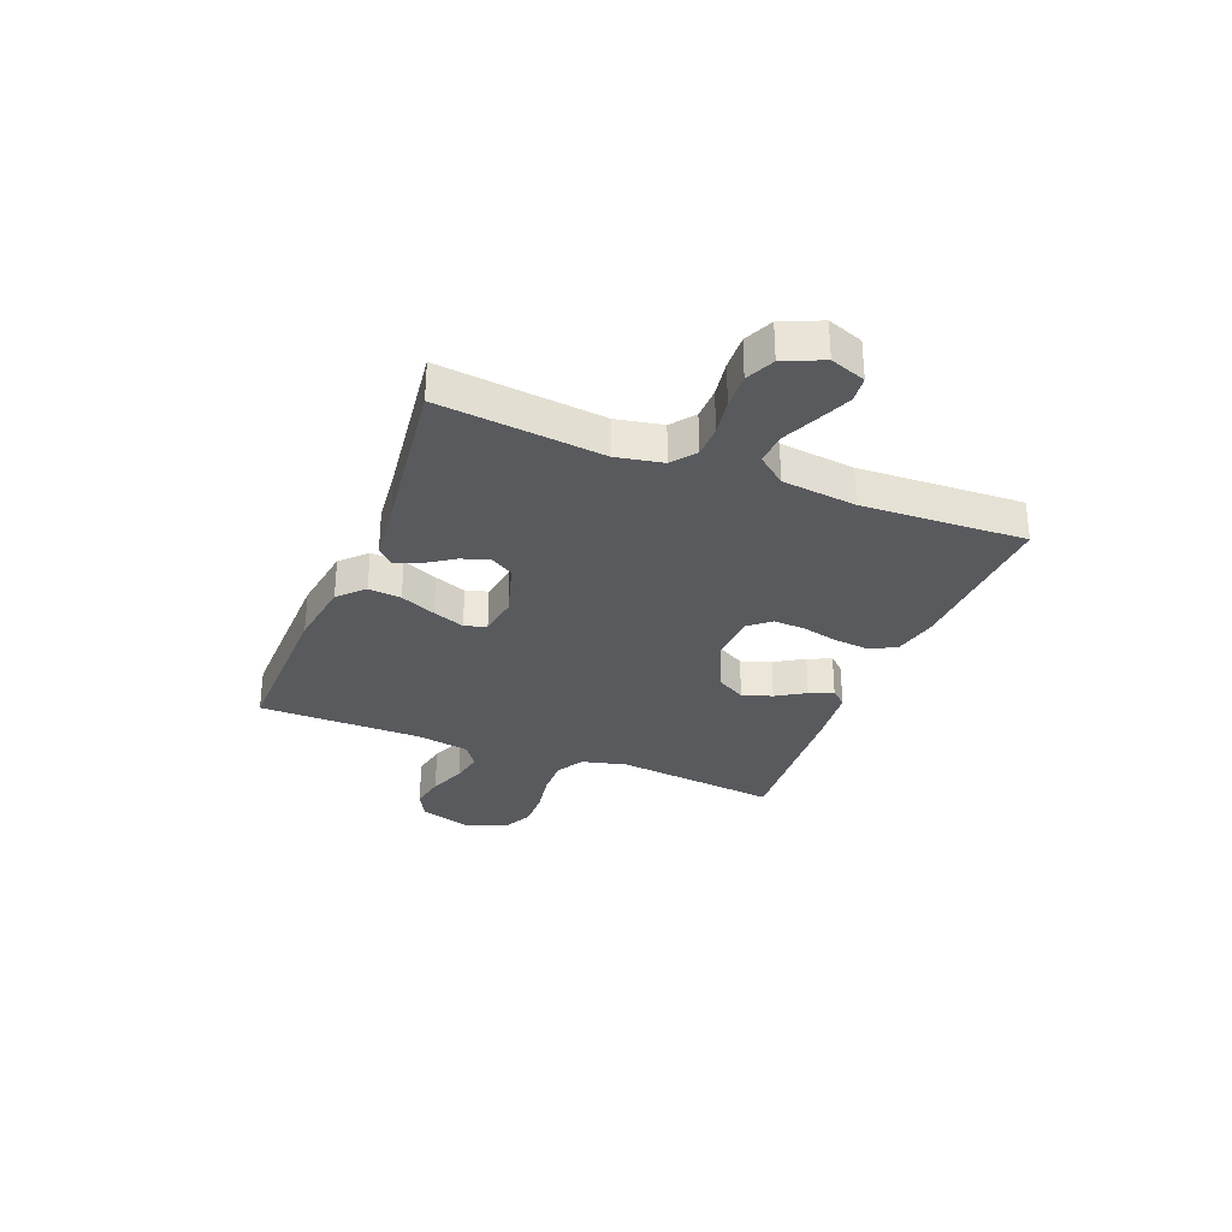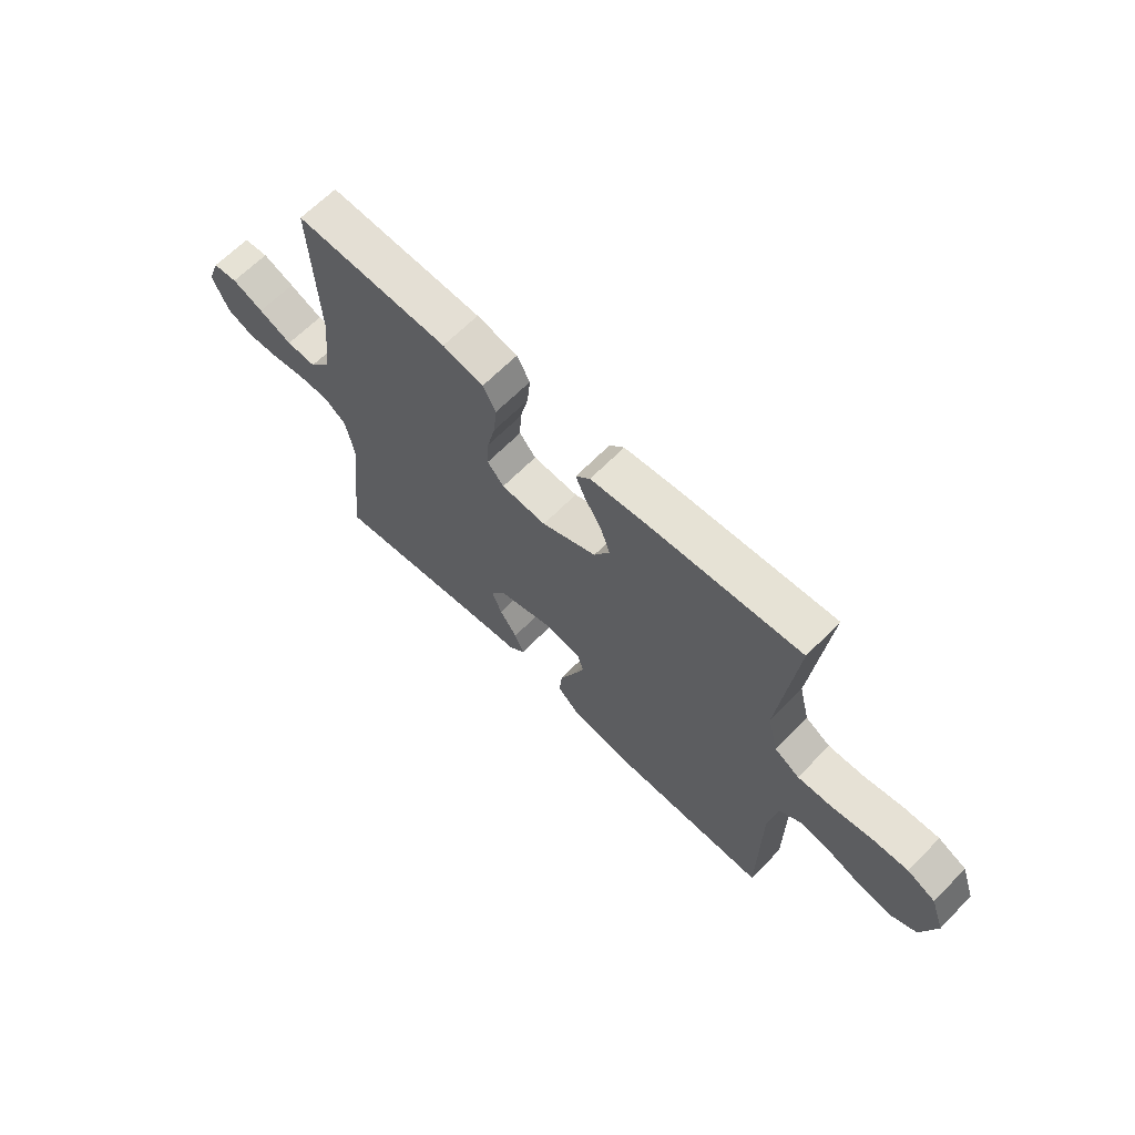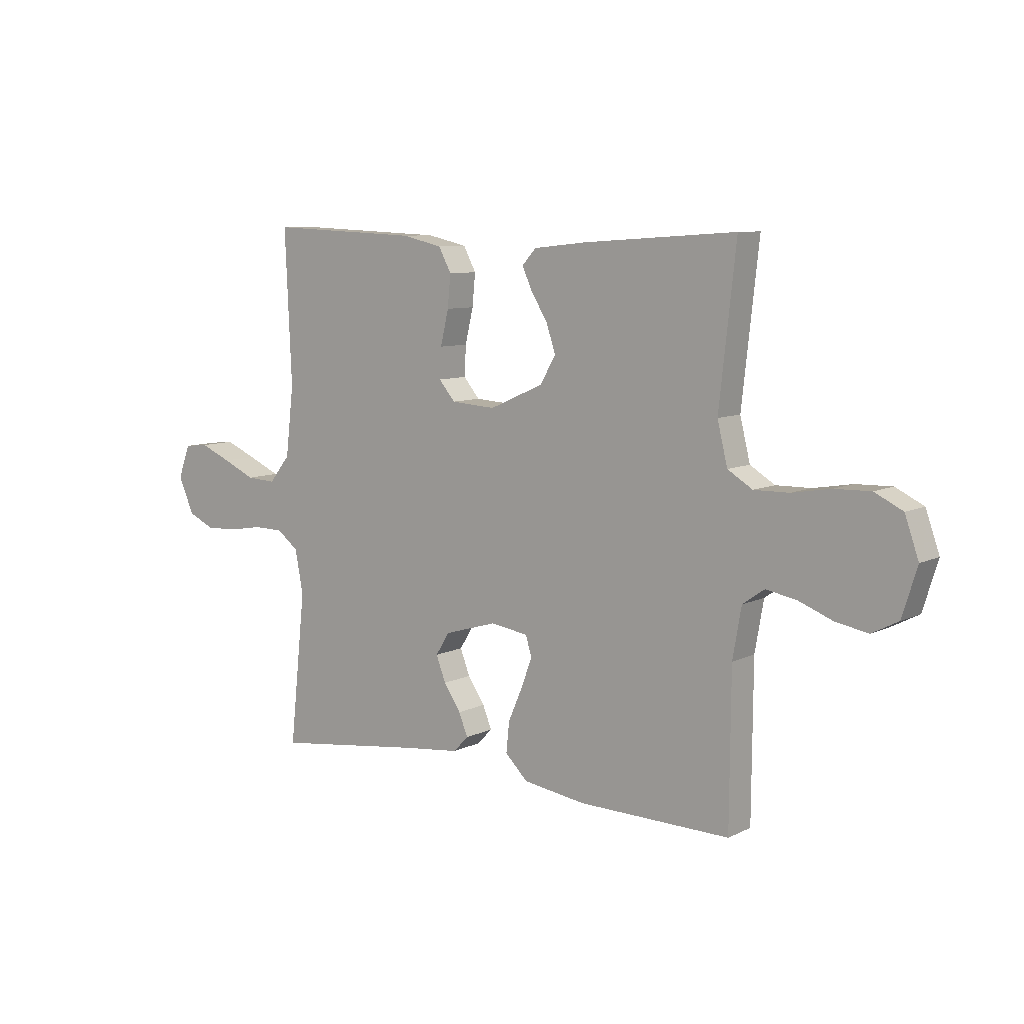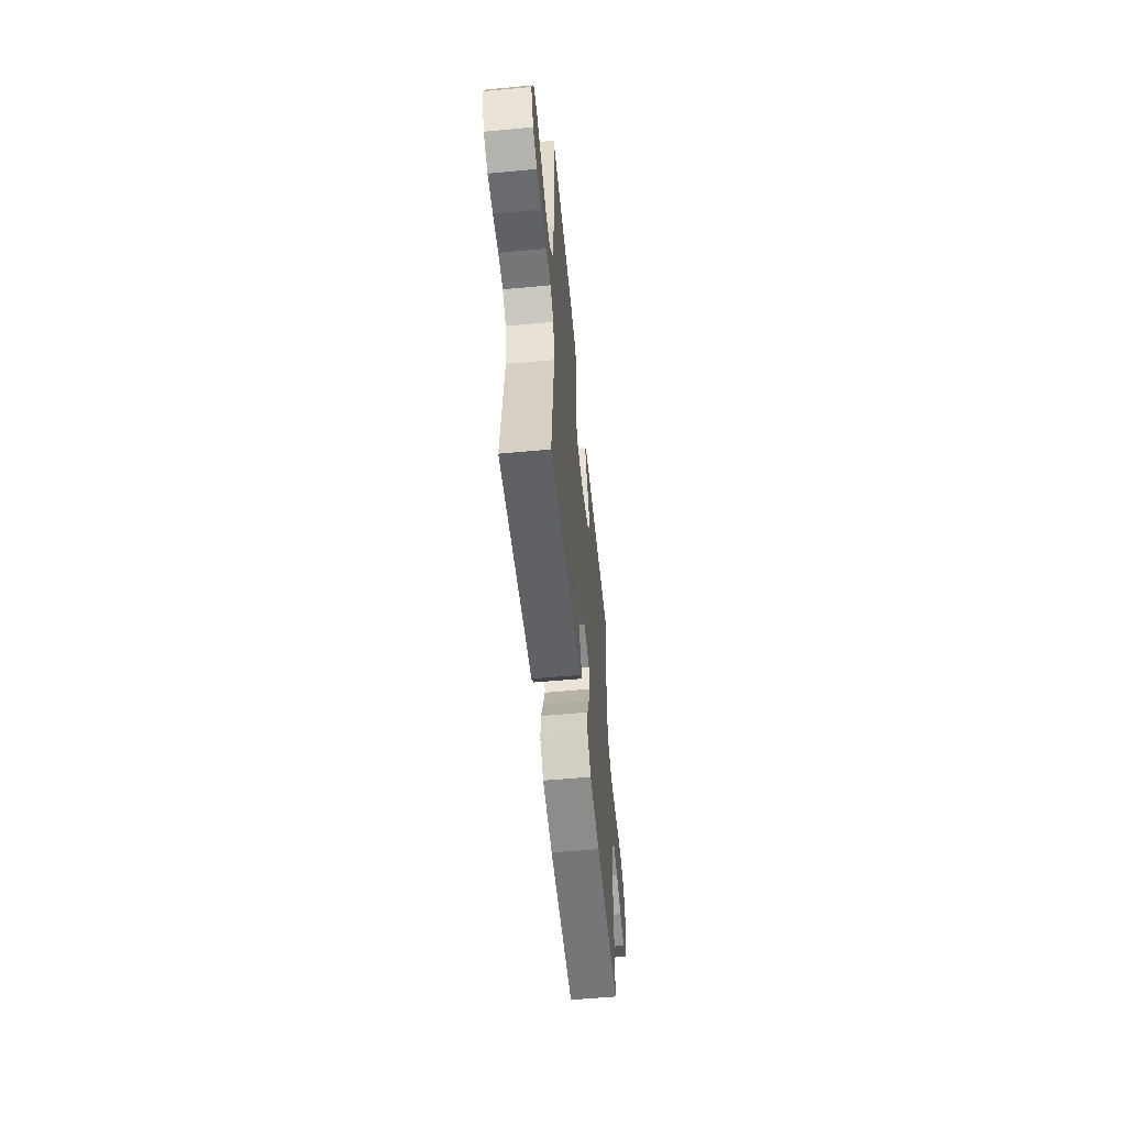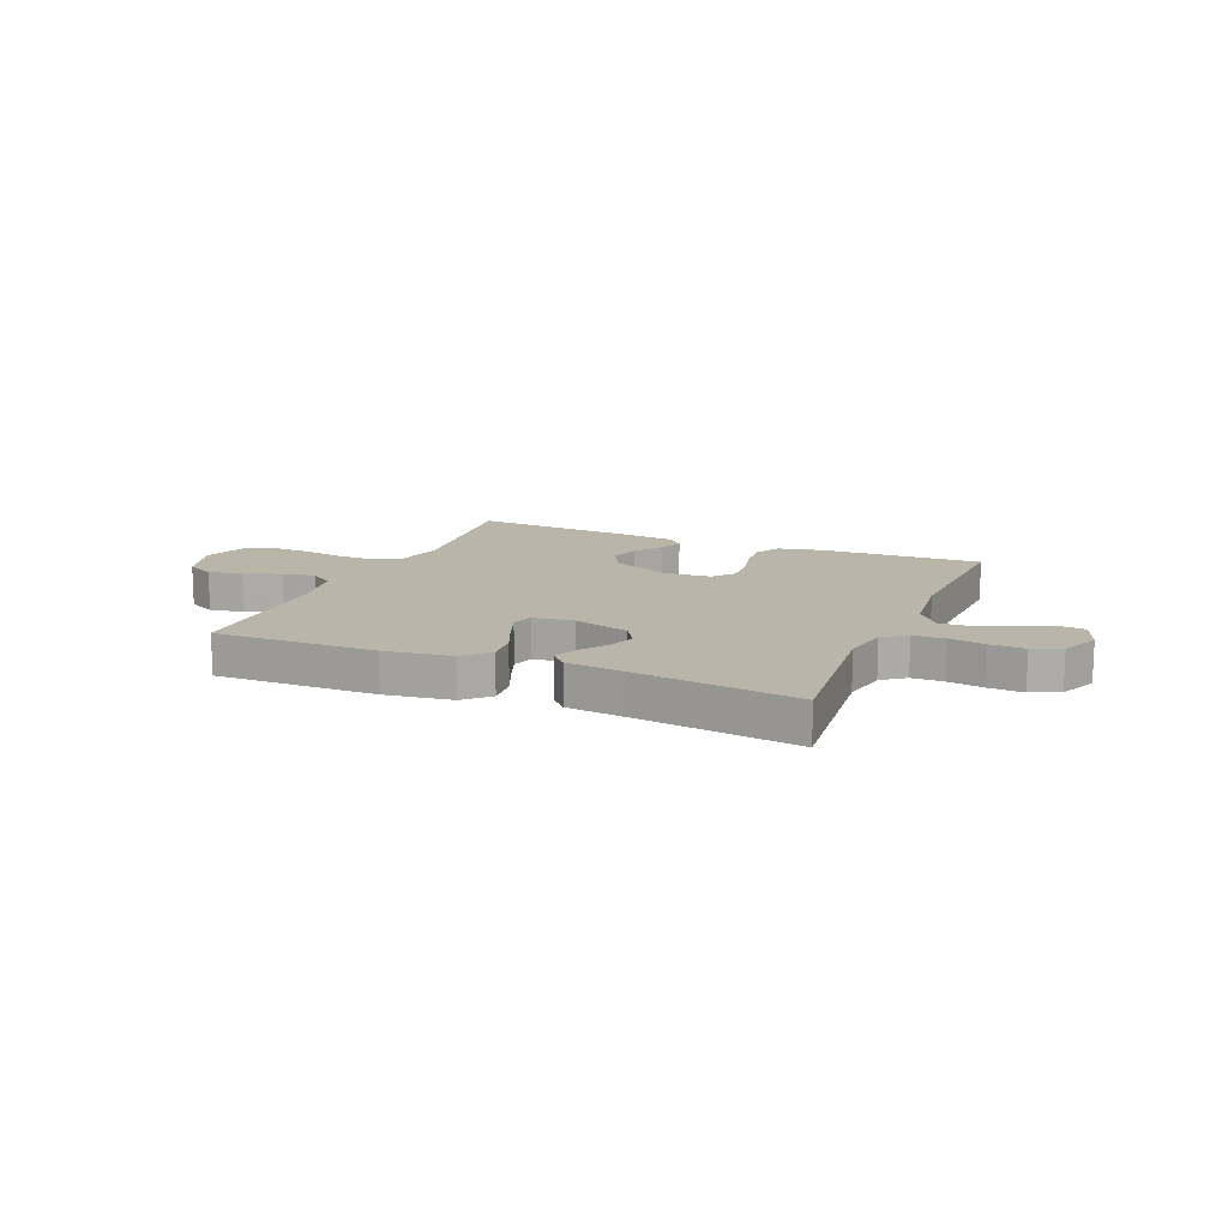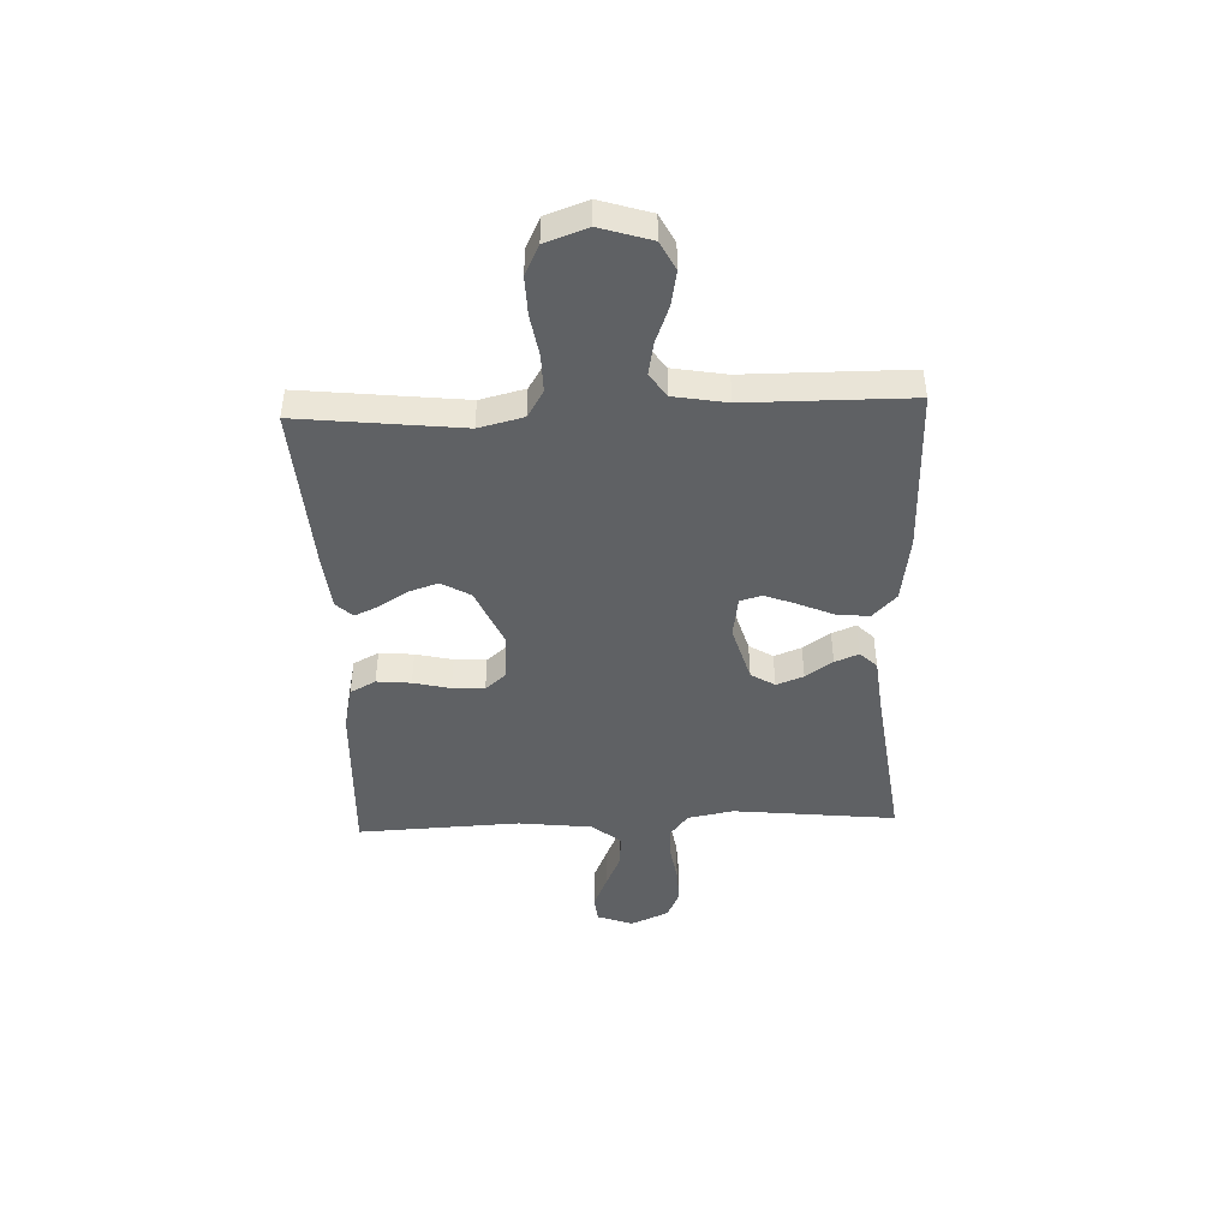
<metadata>
{"format":"obj","ext":"obj","renderer":"f3d","projection":"perspective","resolution":1024,"background":"white","views":[{"elev":-30.7,"azim":-111.6,"up":"+Y"},{"elev":65.1,"azim":44.4,"up":"+Z"},{"elev":8.5,"azim":37.9,"up":"+Z"},{"elev":-56.0,"azim":-84.4,"up":"+Z"},{"elev":13.6,"azim":-157.1,"up":"+Y"},{"elev":-45.4,"azim":92.3,"up":"+Y"}]}
</metadata>
<code>
v 0.5 0.07 0.5
v 0.467 0.07 0.2
v 0.487 0.07 0.118
v 0.536 0.07 0.088
v 0.605 0.07 0.089
v 0.681 0.07 0.102
v 0.752 0.07 0.104
v 0.807 0.07 0.077
v 0.834 0.07 0
v 0.805 0.07 -0.094
v 0.753 0.07 -0.121
v 0.689 0.07 -0.109
v 0.622 0.07 -0.083
v 0.562 0.07 -0.072
v 0.519 0.07 -0.102
v 0.502 0.07 -0.2
v 0.5 0.07 -0.5
v 0.2 0.07 -0.495
v 0.076 0.07 -0.477
v 0.031 0.07 -0.433
v 0.037 0.07 -0.373
v 0.065 0.07 -0.308
v 0.087 0.07 -0.25
v 0.075 0.07 -0.21
v 0 0.07 -0.199
v -0.104 0.07 -0.23
v -0.131 0.07 -0.274
v -0.112 0.07 -0.324
v -0.078 0.07 -0.374
v -0.06 0.07 -0.418
v -0.09 0.07 -0.449
v -0.2 0.07 -0.461
v -0.5 0.07 -0.5
v -0.468 0.07 -0.2
v -0.484 0.07 -0.115
v -0.527 0.07 -0.082
v -0.586 0.07 -0.081
v -0.653 0.07 -0.092
v -0.717 0.07 -0.095
v -0.77 0.07 -0.071
v -0.801 0.07 0
v -0.777 0.07 0.065
v -0.729 0.07 0.07
v -0.668 0.07 0.044
v -0.603 0.07 0.015
v -0.545 0.07 0.012
v -0.503 0.07 0.064
v -0.487 0.07 0.2
v -0.5 0.07 0.5
v -0.2 0.07 0.487
v -0.12 0.07 0.469
v -0.095 0.07 0.422
v -0.101 0.07 0.359
v -0.117 0.07 0.291
v -0.12 0.07 0.232
v -0.088 0.07 0.194
v 0 0.07 0.188
v 0.107 0.07 0.235
v 0.137 0.07 0.288
v 0.119 0.07 0.343
v 0.086 0.07 0.396
v 0.067 0.07 0.439
v 0.095 0.07 0.469
v 0.2 0.07 0.48
v 0.5 0 0.5
v 0.467 0 0.2
v 0.487 0 0.118
v 0.536 0 0.088
v 0.605 0 0.089
v 0.681 0 0.102
v 0.752 0 0.104
v 0.807 0 0.077
v 0.834 0 0
v 0.805 0 -0.094
v 0.753 0 -0.121
v 0.689 0 -0.109
v 0.622 0 -0.083
v 0.562 0 -0.072
v 0.519 0 -0.102
v 0.502 0 -0.2
v 0.5 0 -0.5
v 0.2 0 -0.495
v 0.076 0 -0.477
v 0.031 0 -0.433
v 0.037 0 -0.373
v 0.065 0 -0.308
v 0.087 0 -0.25
v 0.075 0 -0.21
v 0 0 -0.199
v -0.104 0 -0.23
v -0.131 0 -0.274
v -0.112 0 -0.324
v -0.078 0 -0.374
v -0.06 0 -0.418
v -0.09 0 -0.449
v -0.2 0 -0.461
v -0.5 0 -0.5
v -0.468 0 -0.2
v -0.484 0 -0.115
v -0.527 0 -0.082
v -0.586 0 -0.081
v -0.653 0 -0.092
v -0.717 0 -0.095
v -0.77 0 -0.071
v -0.801 0 0
v -0.777 0 0.065
v -0.729 0 0.07
v -0.668 0 0.044
v -0.603 0 0.015
v -0.545 0 0.012
v -0.503 0 0.064
v -0.487 0 0.2
v -0.5 0 0.5
v -0.2 0 0.487
v -0.12 0 0.469
v -0.095 0 0.422
v -0.101 0 0.359
v -0.117 0 0.291
v -0.12 0 0.232
v -0.088 0 0.194
v 0 0 0.188
v 0.107 0 0.235
v 0.137 0 0.288
v 0.119 0 0.343
v 0.086 0 0.396
v 0.067 0 0.439
v 0.095 0 0.469
v 0.2 0 0.48
f 64 1 2
f 63 64 2
f 62 63 2
f 61 62 2
f 60 61 2
f 59 60 2 3
f 58 59 3 4
f 57 58 4
f 56 57 4
f 52 53 54
f 51 52 54
f 50 51 54
f 49 50 54
f 48 49 54
f 47 48 54 55
f 46 47 55 56
f 43 44 45
f 42 43 45
f 41 42 45
f 40 41 45
f 39 40 45
f 38 39 45
f 37 38 45
f 36 37 45 46
f 46 56 4
f 36 46 4
f 35 36 4
f 32 33 34
f 32 34 35
f 31 32 35
f 30 31 35
f 29 30 35
f 28 29 35
f 20 21 22
f 19 20 22
f 18 19 22
f 17 18 22
f 16 17 22
f 15 16 22 23
f 14 15 23 24
f 11 12 13
f 10 11 13
f 9 10 13
f 8 9 13
f 7 8 13
f 6 7 13
f 5 6 13
f 5 13 14
f 14 24 25
f 5 14 25
f 4 5 25
f 27 28 35
f 26 27 35
f 4 25 26 35
f 66 65 128
f 66 128 127
f 66 127 126
f 66 126 125
f 66 125 124
f 67 66 124 123
f 68 67 123 122
f 68 122 121
f 68 121 120
f 118 117 116
f 118 116 115
f 118 115 114
f 118 114 113
f 118 113 112
f 119 118 112 111
f 120 119 111 110
f 109 108 107
f 109 107 106
f 109 106 105
f 109 105 104
f 109 104 103
f 109 103 102
f 109 102 101
f 110 109 101 100
f 68 120 110
f 68 110 100
f 68 100 99
f 98 97 96
f 99 98 96
f 99 96 95
f 99 95 94
f 99 94 93
f 99 93 92
f 86 85 84
f 86 84 83
f 86 83 82
f 86 82 81
f 86 81 80
f 87 86 80 79
f 88 87 79 78
f 77 76 75
f 77 75 74
f 77 74 73
f 77 73 72
f 77 72 71
f 77 71 70
f 77 70 69
f 78 77 69
f 89 88 78
f 89 78 69
f 89 69 68
f 99 92 91
f 99 91 90
f 99 90 89 68
f 1 65 66 2
f 2 66 67 3
f 3 67 68 4
f 4 68 69 5
f 5 69 70 6
f 6 70 71 7
f 7 71 72 8
f 8 72 73 9
f 9 73 74 10
f 10 74 75 11
f 11 75 76 12
f 12 76 77 13
f 13 77 78 14
f 14 78 79 15
f 15 79 80 16
f 16 80 81 17
f 17 81 82 18
f 18 82 83 19
f 19 83 84 20
f 20 84 85 21
f 21 85 86 22
f 22 86 87 23
f 23 87 88 24
f 24 88 89 25
f 25 89 90 26
f 26 90 91 27
f 27 91 92 28
f 28 92 93 29
f 29 93 94 30
f 30 94 95 31
f 31 95 96 32
f 32 96 97 33
f 33 97 98 34
f 34 98 99 35
f 35 99 100 36
f 36 100 101 37
f 37 101 102 38
f 38 102 103 39
f 39 103 104 40
f 40 104 105 41
f 41 105 106 42
f 42 106 107 43
f 43 107 108 44
f 44 108 109 45
f 45 109 110 46
f 46 110 111 47
f 47 111 112 48
f 48 112 113 49
f 49 113 114 50
f 50 114 115 51
f 51 115 116 52
f 52 116 117 53
f 53 117 118 54
f 54 118 119 55
f 55 119 120 56
f 56 120 121 57
f 57 121 122 58
f 58 122 123 59
f 59 123 124 60
f 60 124 125 61
f 61 125 126 62
f 62 126 127 63
f 63 127 128 64
f 64 128 65 1

</code>
